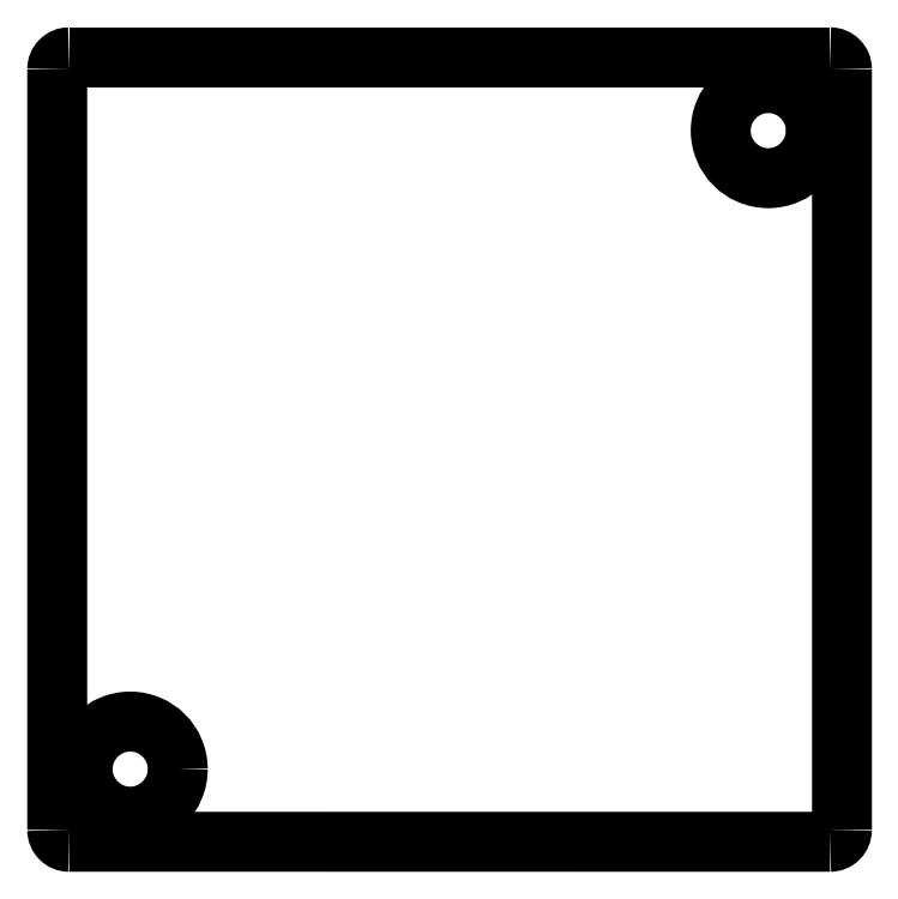
<metadata>
{"format":"dxf","ext":"dxf","renderer":"ezdxf+matplotlib","layout":"modelspace","background":"white","min_lineweight":24,"dpi":150}
</metadata>
<code>
0
SECTION
2
ENTITIES
0
CIRCLE
8
0
10
-29.83
20
-14.3
30
0
40
1.75
0
CIRCLE
8
0
10
-6.35
20
9.2
30
0
40
1.75
0
ARC
8
0
10
-32.08
20
-16.54
30
-1.114
40
0.4352
50
-180
51
-89.85
0
ARC
8
0
10
-4.076
20
-16.54
30
-1.114
40
0.4352
50
-90
51
0.1468
0
ARC
8
0
10
-4.076
20
11.46
30
-1.114
40
0.4352
50
-0
51
90.15
0
ARC
8
0
10
-32.08
20
11.46
30
-1.114
40
0.4352
50
90
51
-179.9
0
POLYLINE
8
0
70
0
66
1
10
0
20
0
30
0
0
VERTEX
8
0
10
-3.638
20
-16.54
30
-1.114
0
VERTEX
8
0
10
-3.638
20
11.46
30
-1.114
0
SEQEND
8
0
0
POLYLINE
8
0
70
0
66
1
10
0
20
0
30
0
0
VERTEX
8
0
10
-32.08
20
-16.97
30
-1.114
0
VERTEX
8
0
10
-4.077
20
-16.98
30
-1.116
0
SEQEND
8
0
0
POLYLINE
8
0
70
0
66
1
10
0
20
0
30
0
0
VERTEX
8
0
10
-4.077
20
11.9
30
-1.114
0
VERTEX
8
0
10
-32.08
20
11.9
30
-1.114
0
SEQEND
8
0
0
POLYLINE
8
0
70
0
66
1
10
0
20
0
30
0
0
VERTEX
8
0
10
-32.52
20
11.46
30
-1.115
0
VERTEX
8
0
10
-32.52
20
-16.54
30
-1.114
0
SEQEND
8
0
0
ENDSEC
0
EOF

</code>
